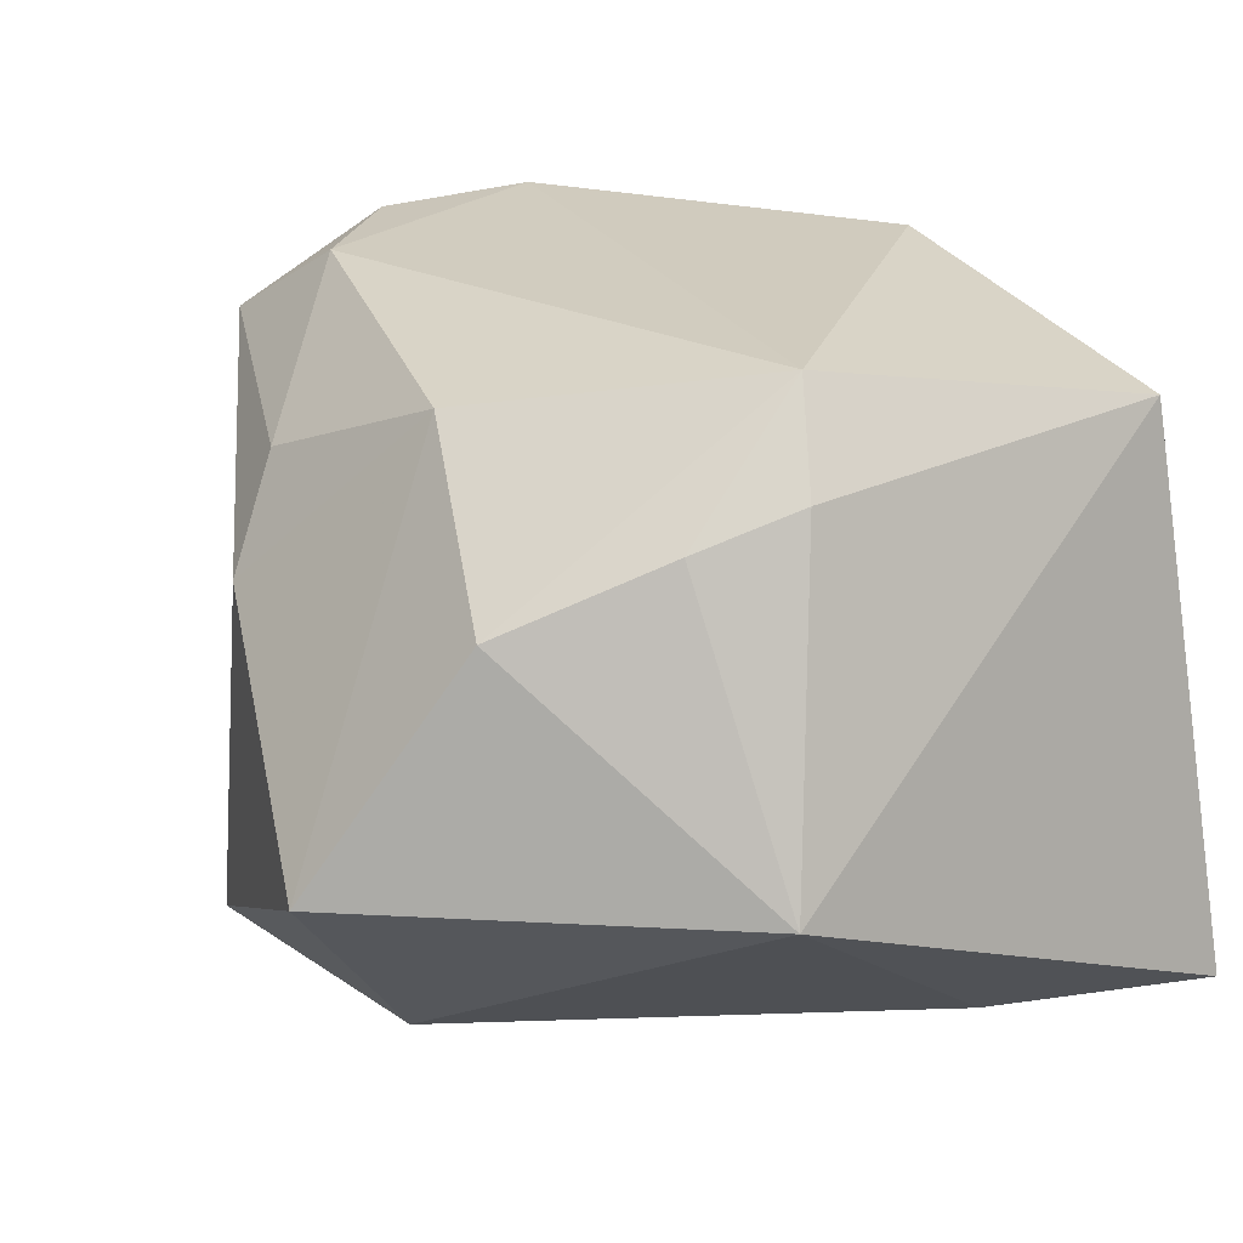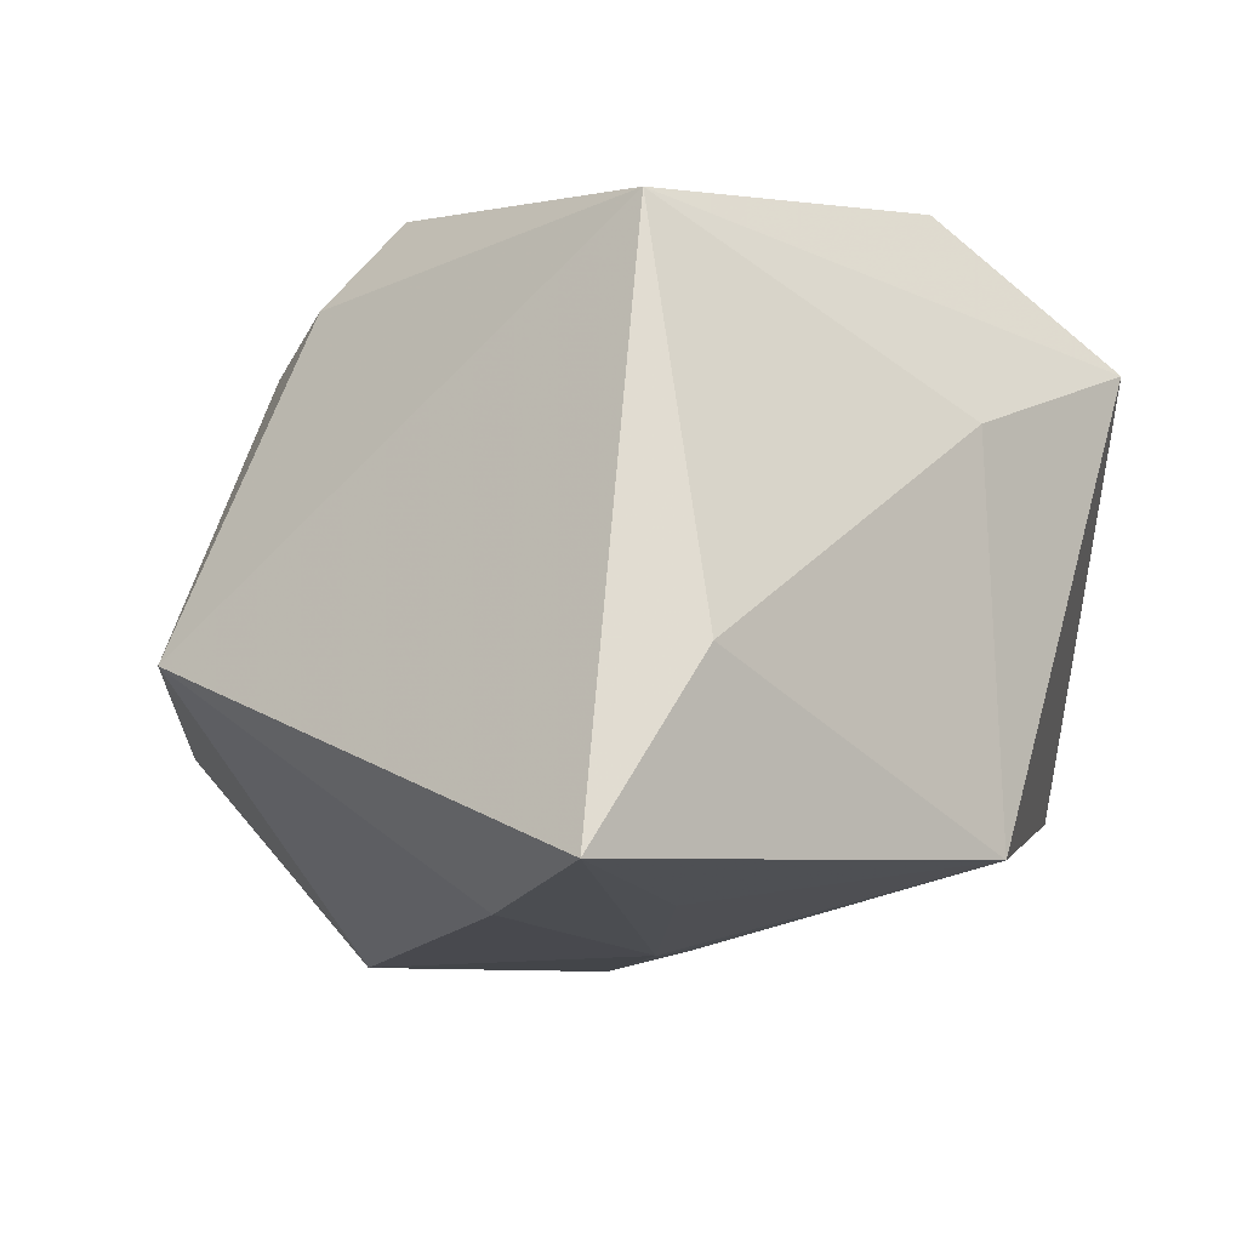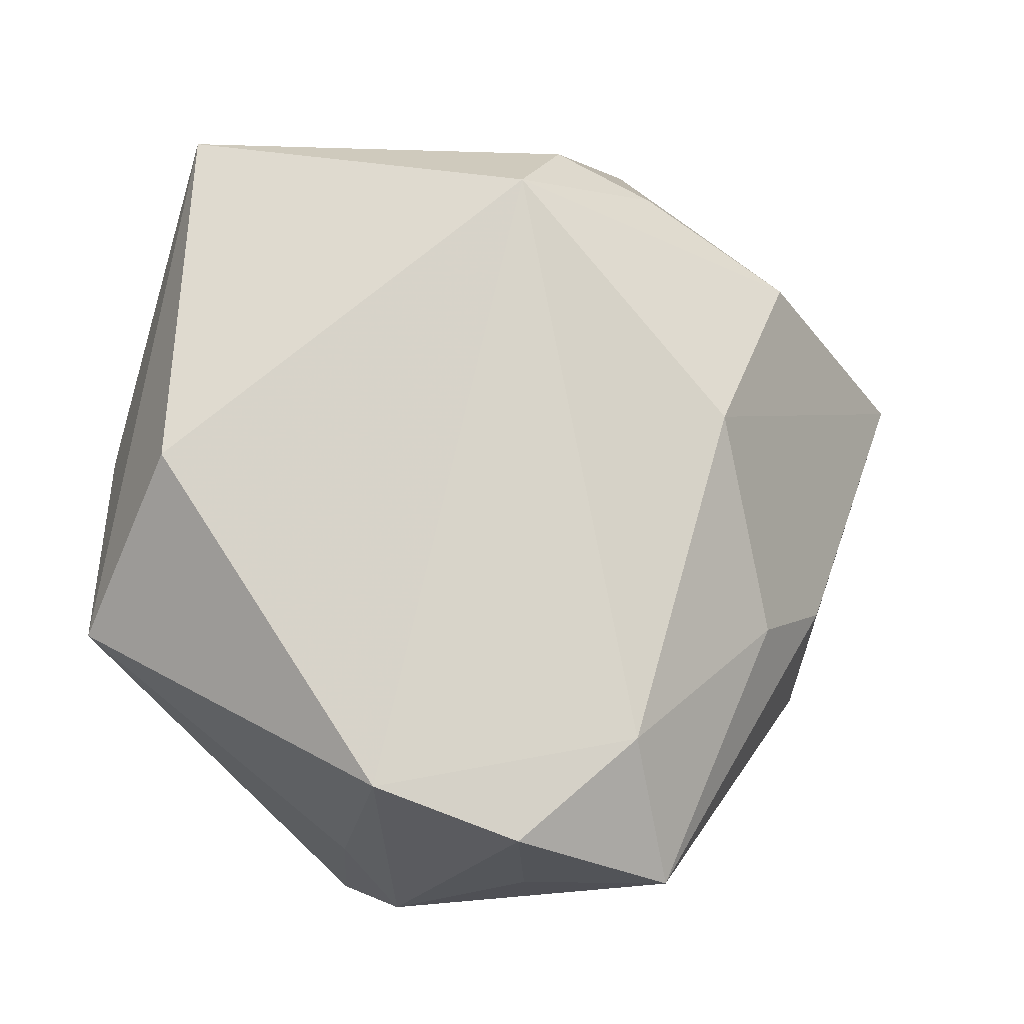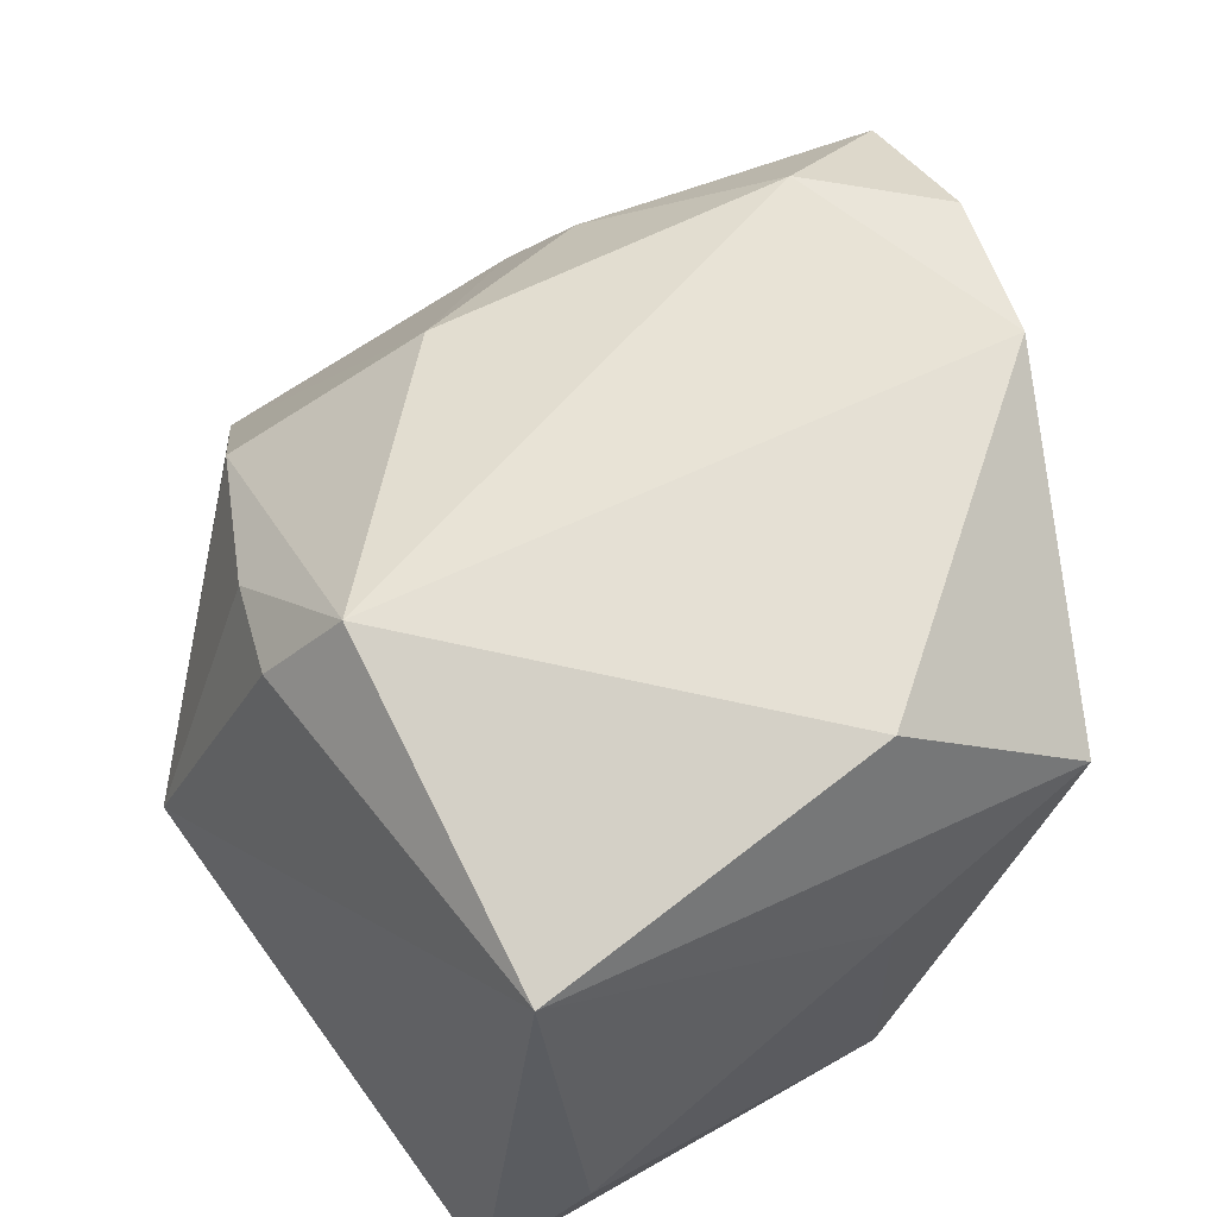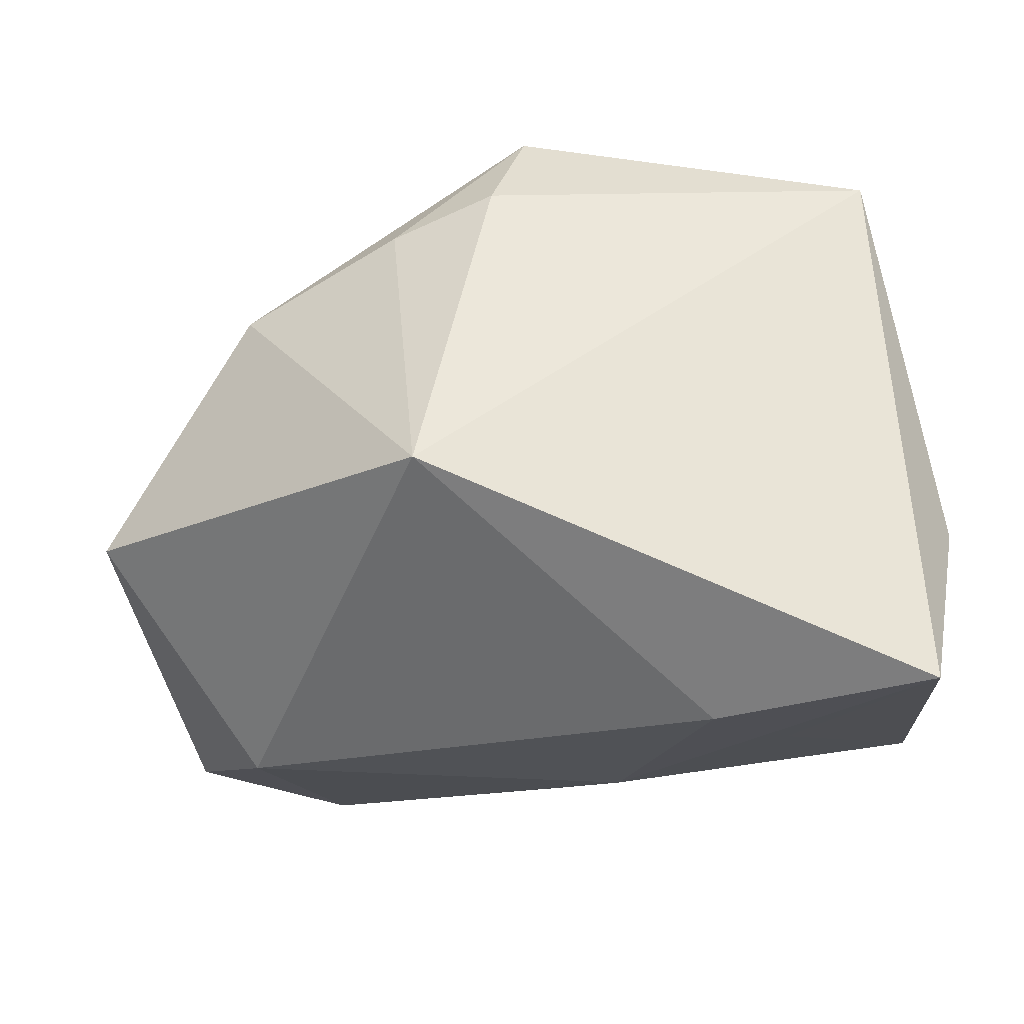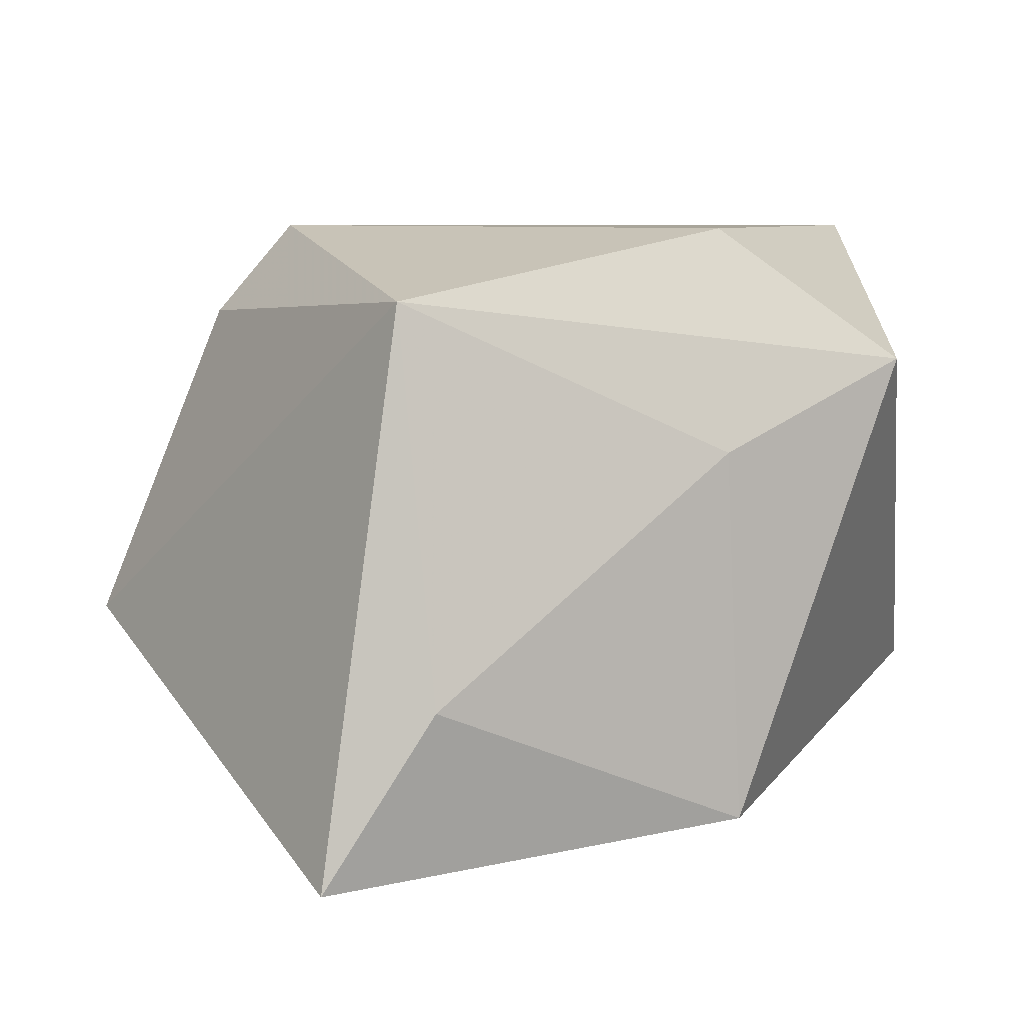
<metadata>
{"format":"obj","ext":"obj","renderer":"f3d","projection":"perspective","resolution":1024,"background":"white","views":[{"elev":23.4,"azim":56.5,"up":"+Z"},{"elev":-11.6,"azim":134.0,"up":"+Z"},{"elev":75.9,"azim":-88.4,"up":"+Z"},{"elev":65.1,"azim":143.2,"up":"+Z"},{"elev":-17.6,"azim":86.7,"up":"+Z"},{"elev":6.9,"azim":149.0,"up":"+Z"}]}
</metadata>
<code>
v -0.03454 0.00485 -0.004478
v 0.0243 0.02776 -0.009424
v 0.03267 -0.01302 -0.006697
v -0.03367 -0.005784 0.01231
v -0.003233 0.0227 0.02425
v -0.01317 -0.03015 -0.02061
v 0.02405 0.009494 -0.0237
v -0.01341 -0.02459 0.01349
v 0.01106 -0.03698 -0.007763
v -0.001059 0.02912 -0.01989
v -0.01409 -0.0181 -0.0233
v -0.02388 -0.01389 0.02327
v 0.01625 -0.02593 0.009812
v 0.01976 -0.004157 0.02449
v 0.0153 0.01642 -0.023
v -0.01555 0.02912 0.01432
v -0.02927 -0.000653 -0.0128
v 0.02202 -0.01452 0.01501
v 0.02424 0.02223 0.01915
v 0.0248 -0.007017 0.01764
v 0.002183 -0.02049 0.01999
v 0.03184 0.02463 -0.02226
v -0.03176 -0.005254 0.02336
v 0.0003062 0.02912 0.007832
v -0.01046 -0.02943 0.005625
v -0.02816 0.005518 0.02449
v 0.004039 -0.02479 -0.0237
v -0.03392 -0.01651 0.01691
v -0.02409 -0.019 -0.0104
v 0.004392 0.004416 -0.02462
v -0.03215 0.009837 -0.01291
v -0.03077 0.008793 0.005215
v -0.002642 0.0008027 -0.02367
f 6 28 29
f 31 16 10
f 19 3 22
f 31 10 11
f 6 11 27
f 27 11 30
f 6 29 17
f 31 11 17
f 17 11 6
f 21 13 14
f 25 28 6
f 14 13 18
f 18 13 3
f 22 30 15
f 15 10 22
f 30 10 15
f 2 19 22
f 22 10 2
f 20 19 14
f 3 19 20
f 14 18 20
f 20 18 3
f 32 16 31
f 32 26 16
f 5 19 16
f 16 26 5
f 14 19 5
f 5 26 14
f 33 10 30
f 30 11 33
f 33 11 10
f 7 30 22
f 7 27 30
f 22 3 7
f 3 27 7
f 3 13 9
f 9 27 3
f 6 27 9
f 9 25 6
f 13 21 9
f 21 25 9
f 14 26 12
f 12 21 14
f 16 19 24
f 19 2 24
f 24 10 16
f 24 2 10
f 23 4 28
f 28 12 23
f 23 12 26
f 1 32 31
f 28 4 1
f 4 23 1
f 31 17 1
f 26 32 1
f 1 23 26
f 1 29 28
f 1 17 29
f 8 25 21
f 21 12 8
f 28 25 8
f 8 12 28

</code>
